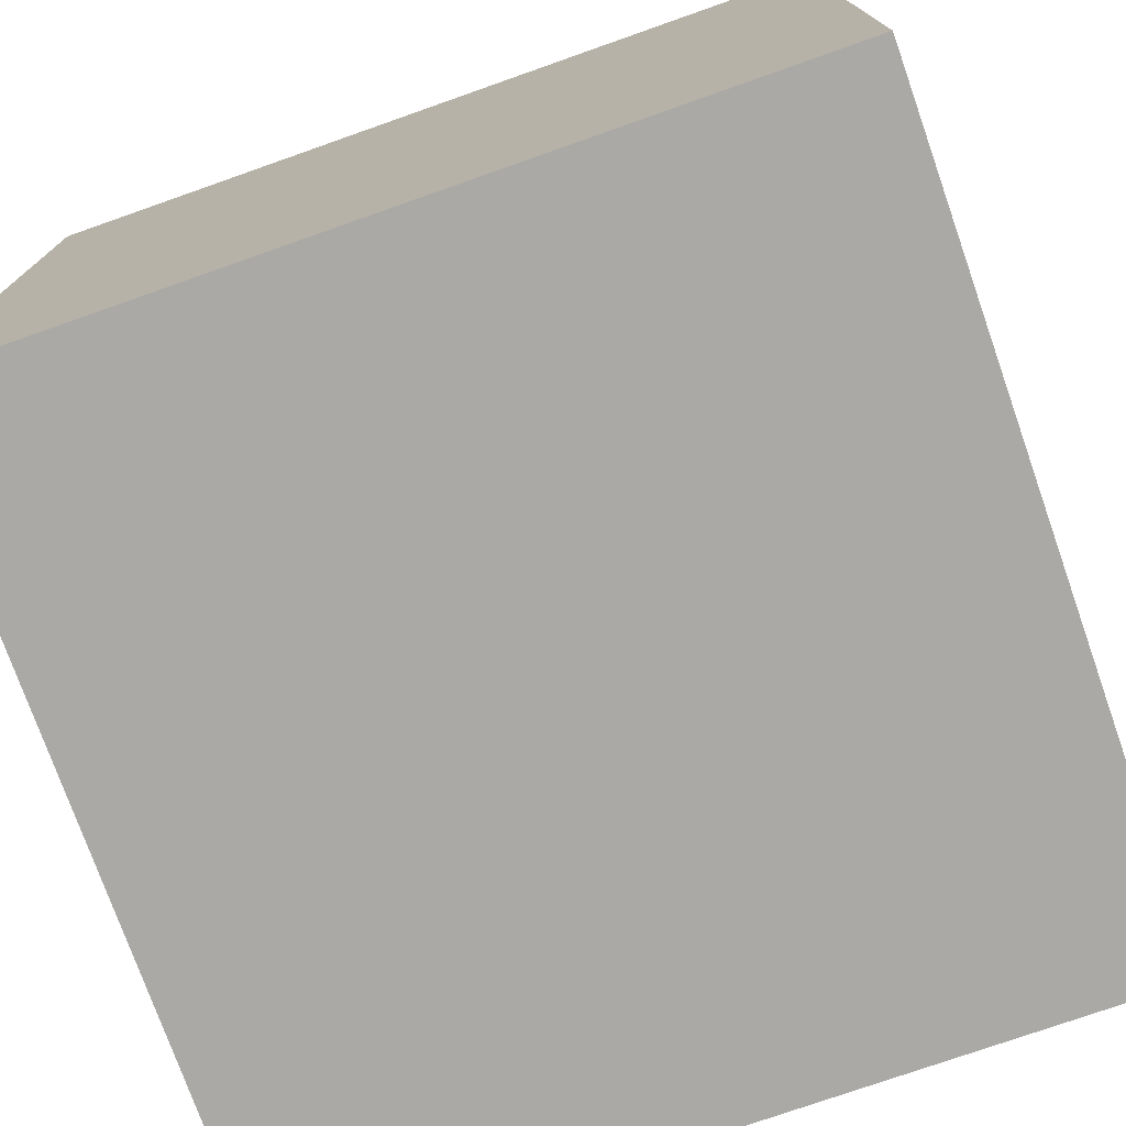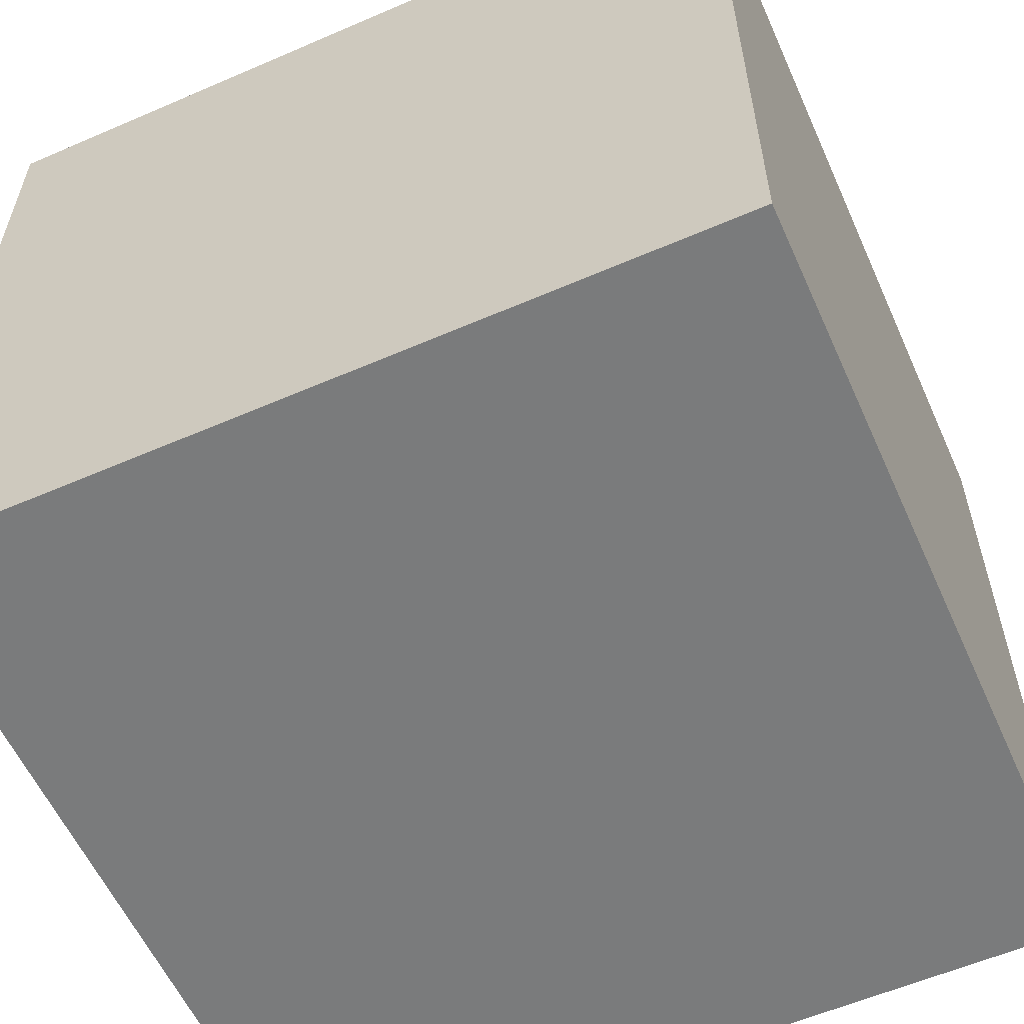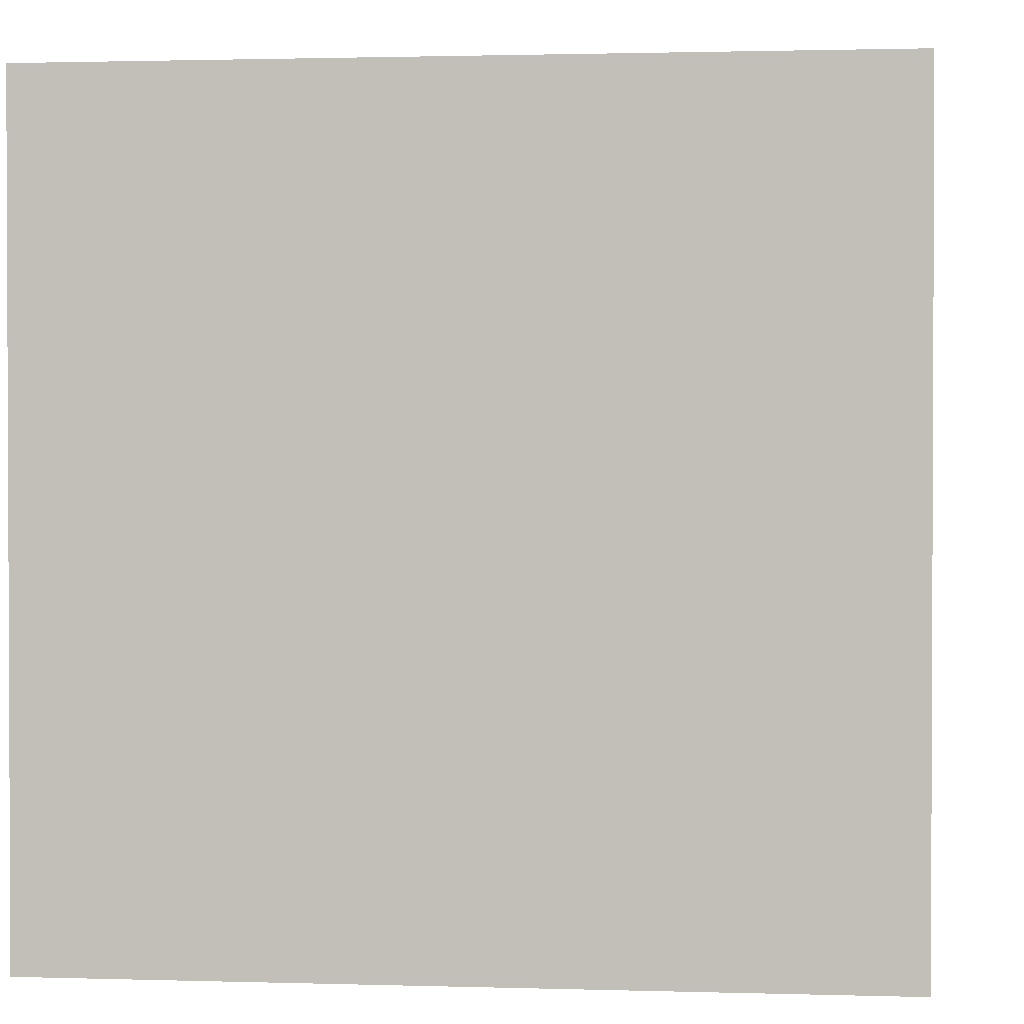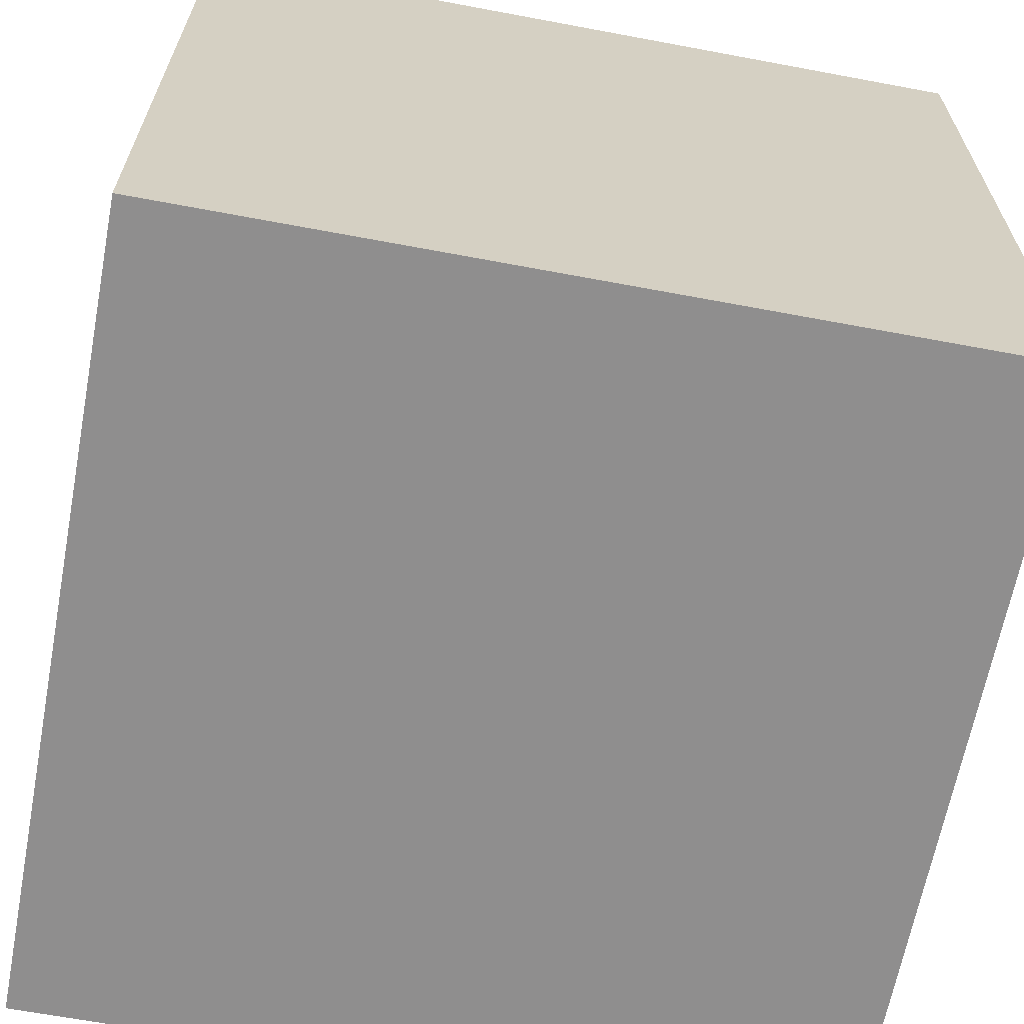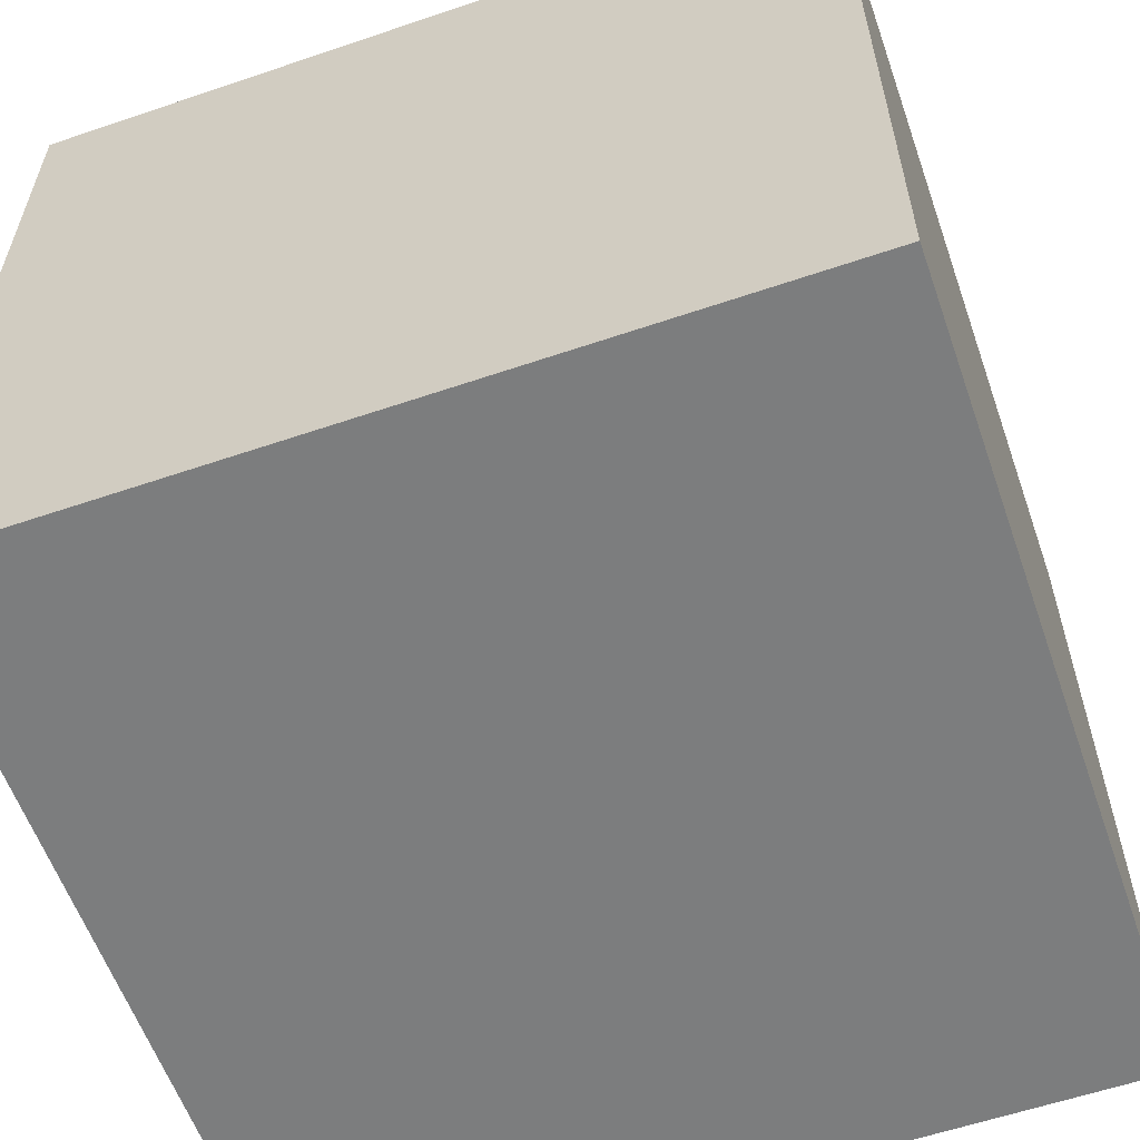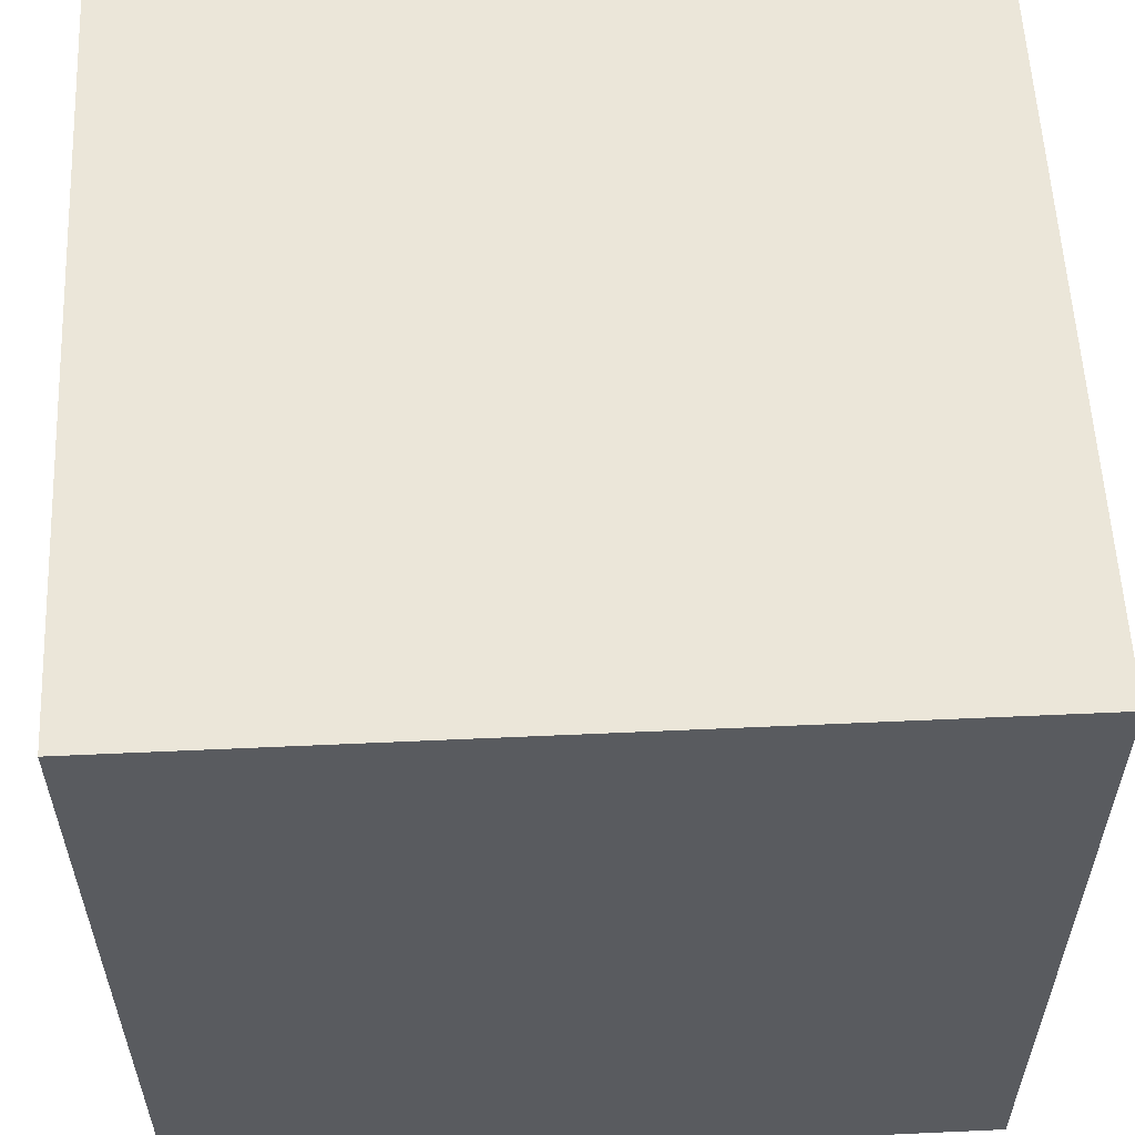
<metadata>
{"format":"obj","ext":"obj","renderer":"f3d","projection":"perspective","resolution":1024,"background":"white","views":[{"elev":-75.6,"azim":-160.6,"up":"+Z"},{"elev":-58.3,"azim":-155.9,"up":"+Y"},{"elev":1.4,"azim":6.2,"up":"+Z"},{"elev":-65.0,"azim":-10.7,"up":"+Z"},{"elev":-59.0,"azim":19.3,"up":"+Z"},{"elev":57.3,"azim":-92.7,"up":"+Z"}]}
</metadata>
<code>
o cube
g cube
v -4 -4 -4
v 4 -4 -4
v -4 4 -4
v 4 4 -4
v -4 -4 4
v 4 -4 4
v -4 4 4
v 4 4 4
f 1 4 2
f 1 6 5
f 1 7 3
f 2 8 6
f 3 8 4
f 5 8 7
f 3 4 1
f 2 6 1
f 5 7 1
f 4 8 2
f 7 8 3
f 6 8 5

</code>
